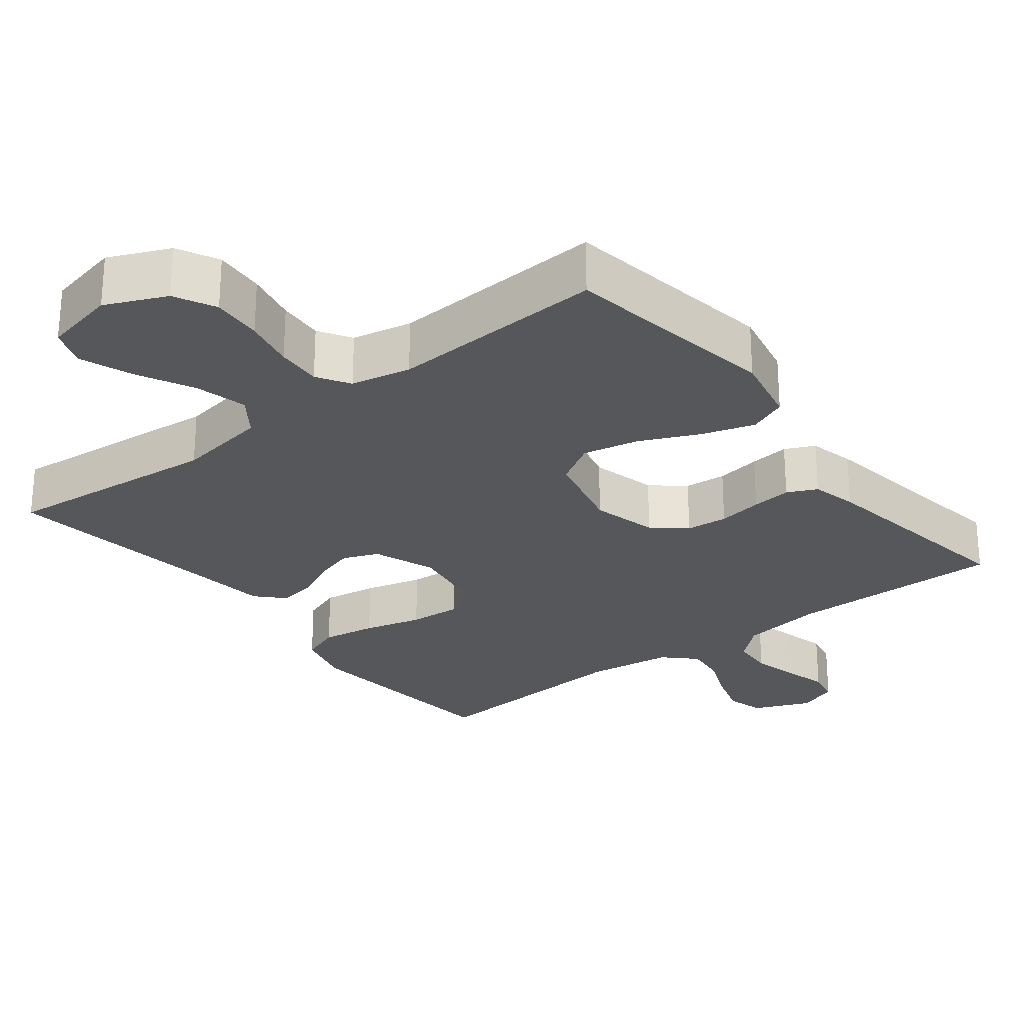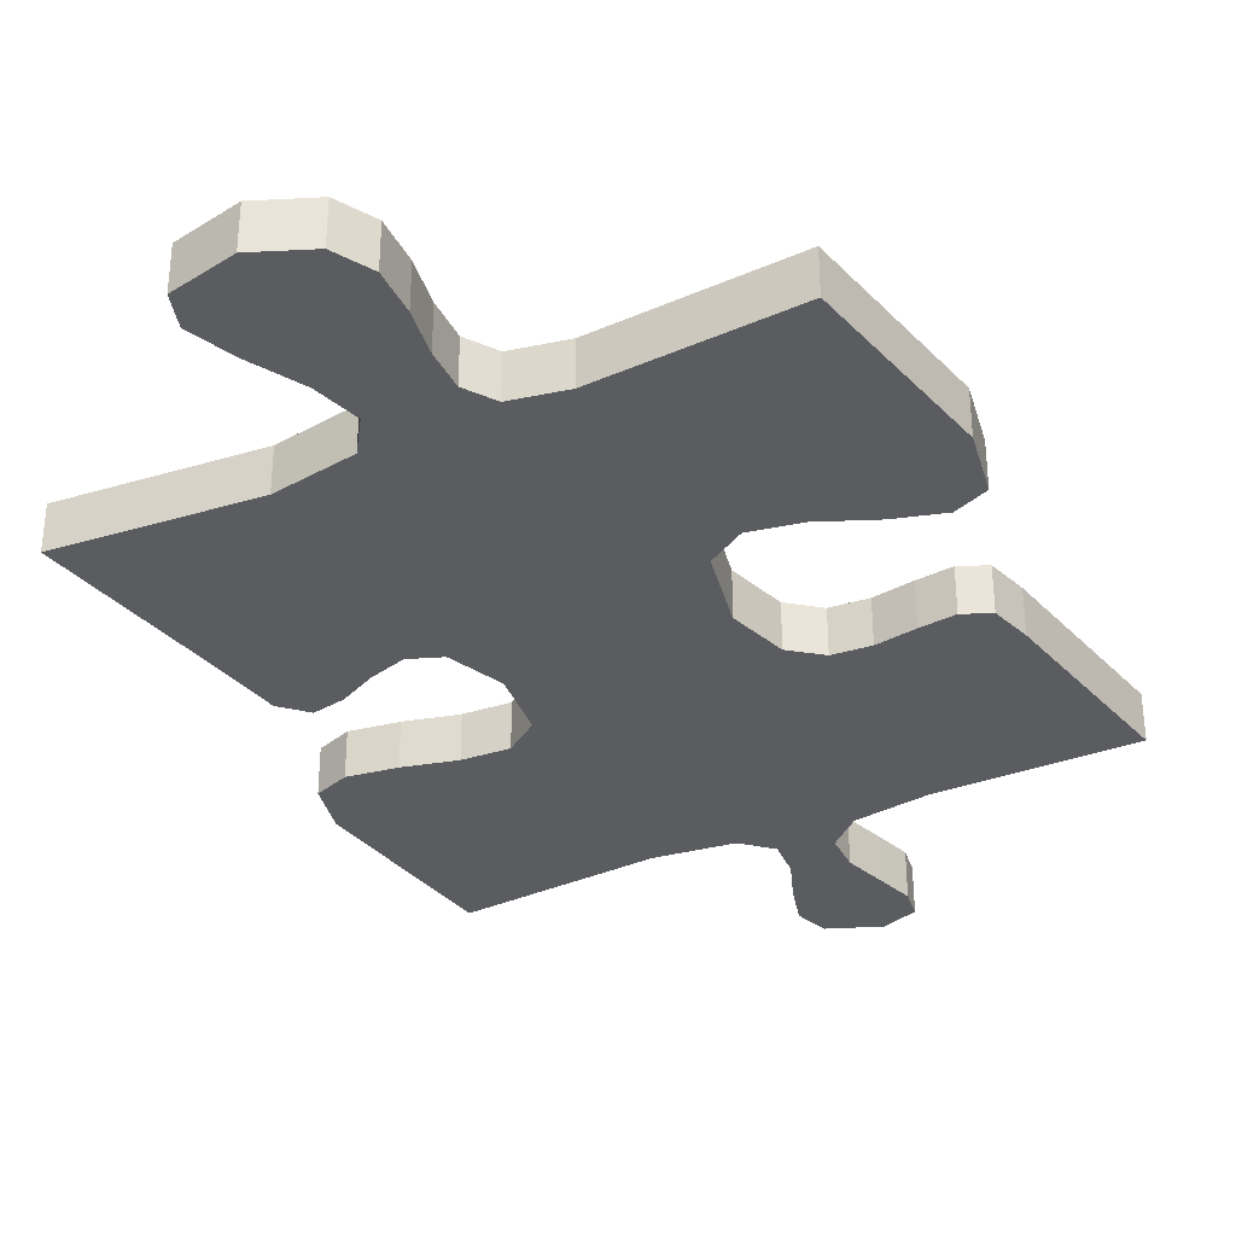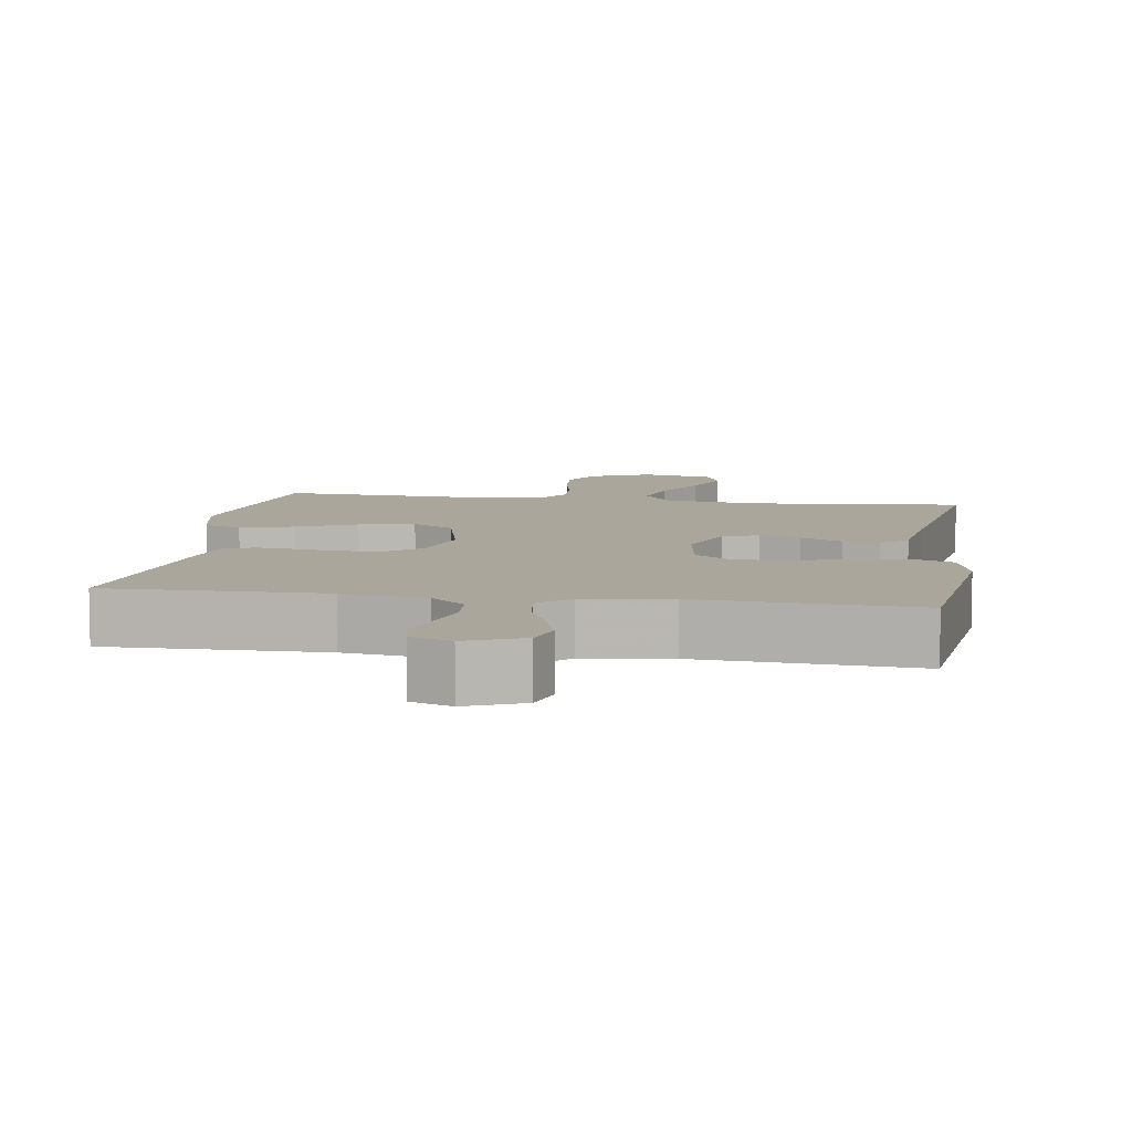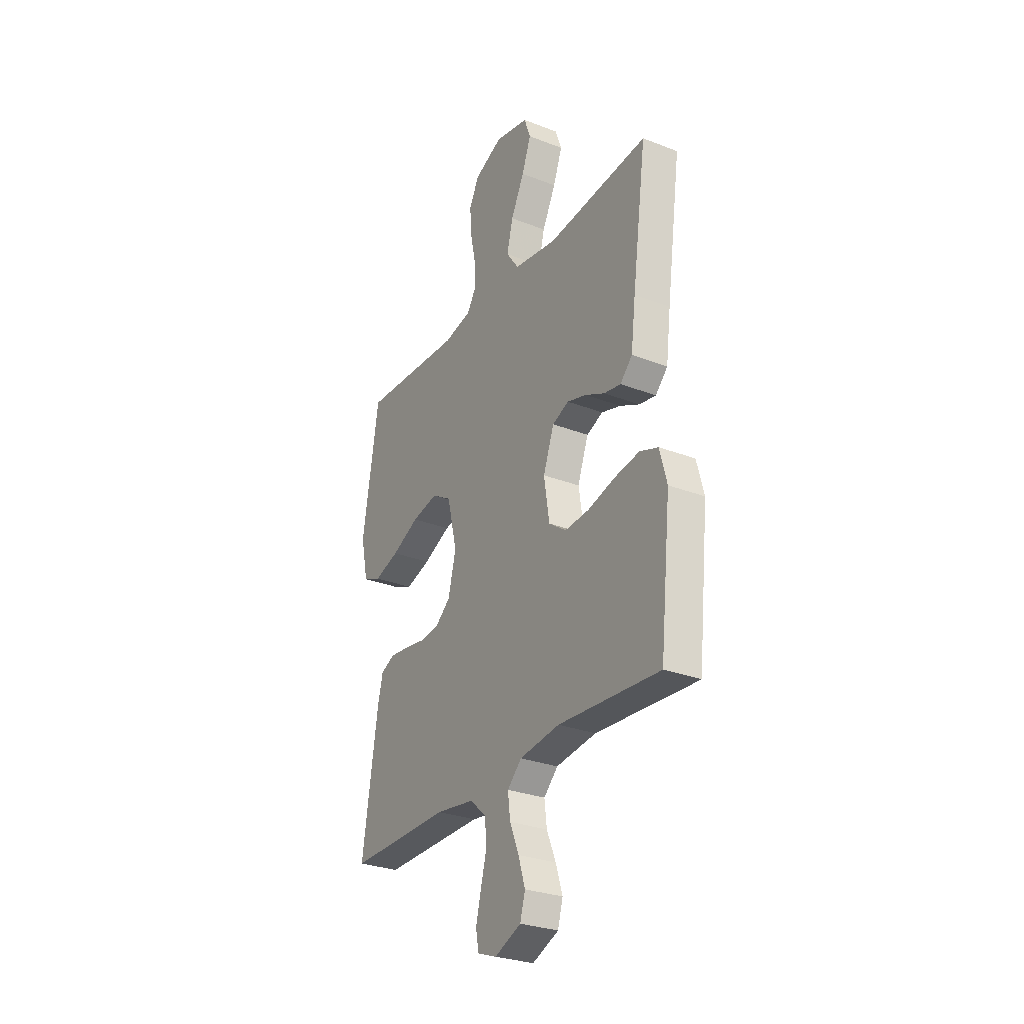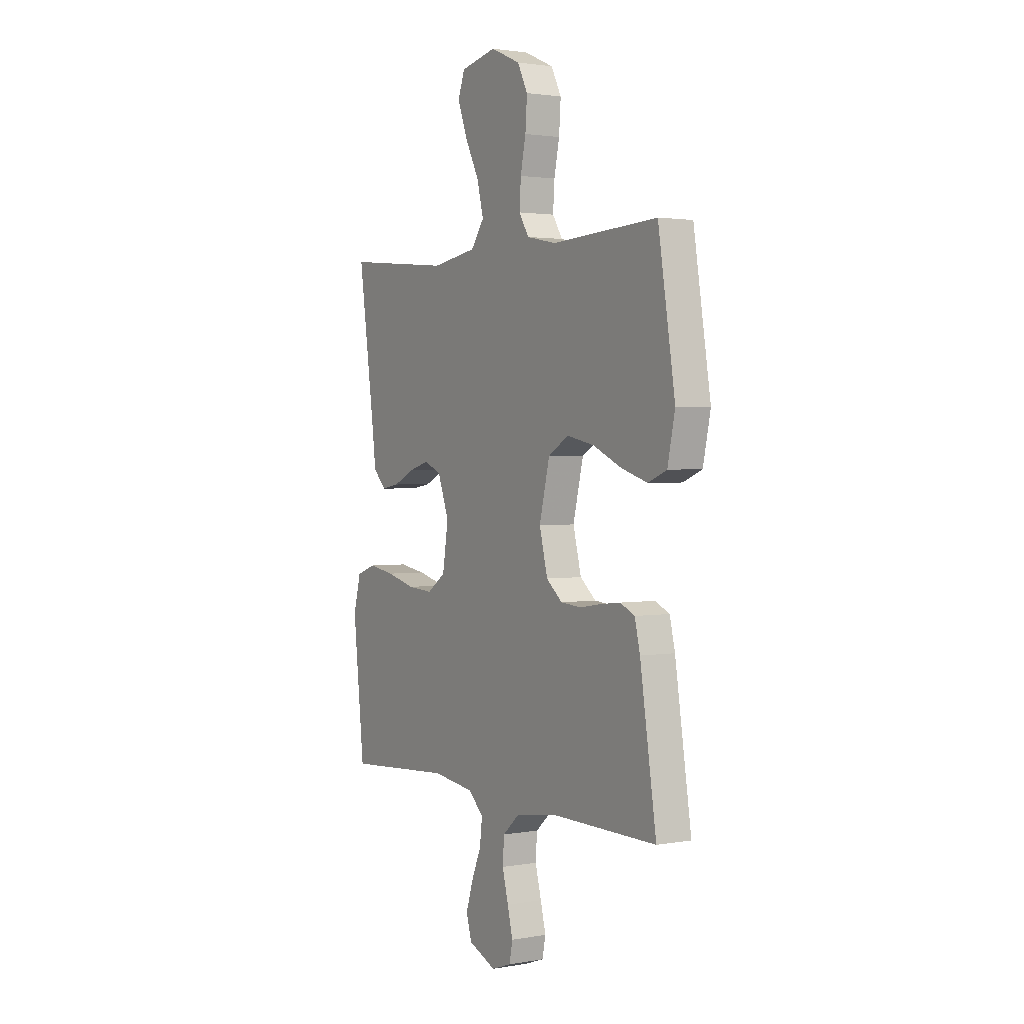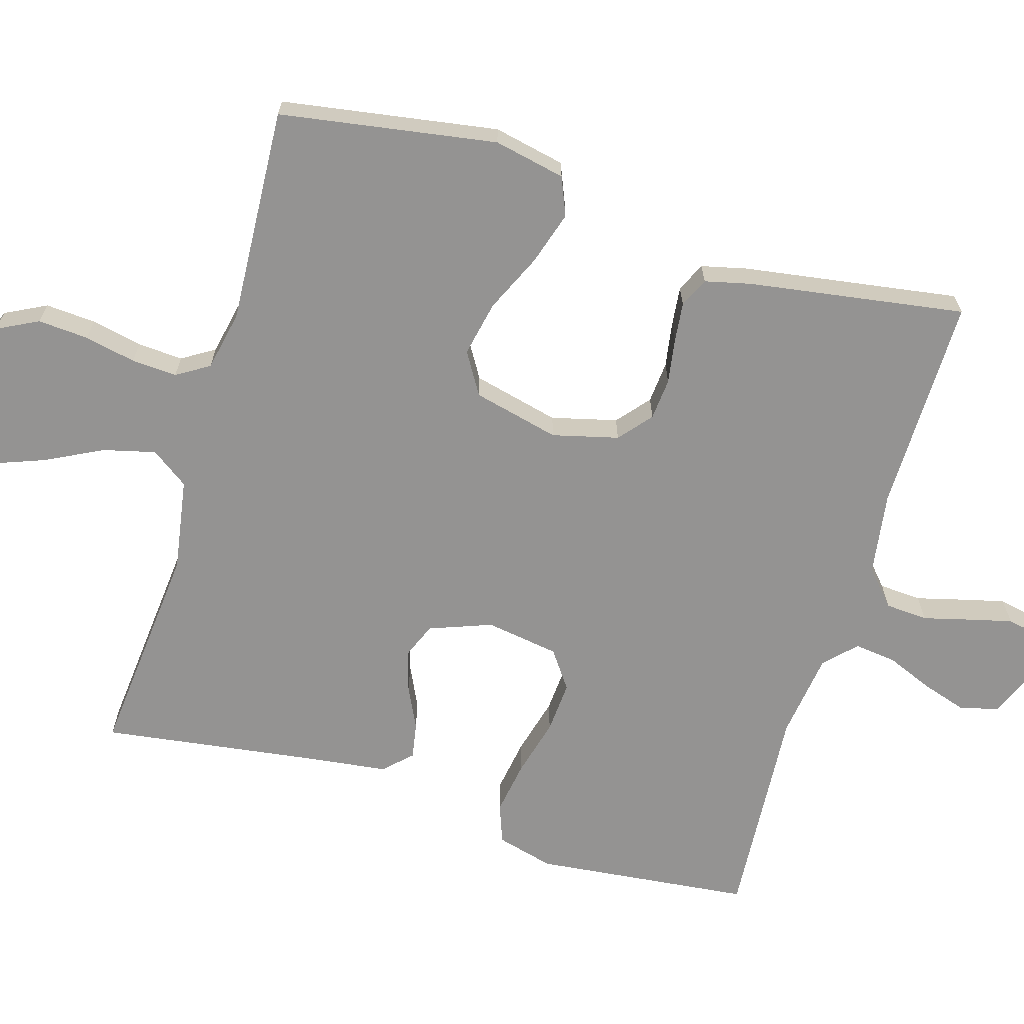
<metadata>
{"format":"obj","ext":"obj","renderer":"f3d","projection":"perspective","resolution":1024,"background":"white","views":[{"elev":-26.6,"azim":37.9,"up":"+Y"},{"elev":-33.7,"azim":27.7,"up":"+Y"},{"elev":8.0,"azim":-171.3,"up":"+Y"},{"elev":-28.7,"azim":-120.2,"up":"+Z"},{"elev":2.0,"azim":58.0,"up":"+Z"},{"elev":-66.8,"azim":73.4,"up":"+Y"}]}
</metadata>
<code>
v -0.5 0.07 0.5
v -0.2 0.07 0.472
v -0.072 0.07 0.493
v -0.035 0.07 0.545
v -0.053 0.07 0.617
v -0.093 0.07 0.696
v -0.12 0.07 0.768
v -0.101 0.07 0.821
v 0 0.07 0.843
v 0.084 0.07 0.806
v 0.113 0.07 0.749
v 0.108 0.07 0.679
v 0.093 0.07 0.608
v 0.089 0.07 0.545
v 0.117 0.07 0.5
v 0.2 0.07 0.483
v 0.5 0.07 0.5
v 0.548 0.07 0.2
v 0.527 0.07 0.101
v 0.474 0.07 0.079
v 0.4 0.07 0.102
v 0.319 0.07 0.139
v 0.242 0.07 0.155
v 0.184 0.07 0.12
v 0.155 0.07 0
v 0.178 0.07 -0.091
v 0.223 0.07 -0.129
v 0.281 0.07 -0.134
v 0.343 0.07 -0.124
v 0.398 0.07 -0.118
v 0.439 0.07 -0.137
v 0.454 0.07 -0.2
v 0.5 0.07 -0.5
v 0.2 0.07 -0.497
v 0.085 0.07 -0.514
v 0.037 0.07 -0.557
v 0.033 0.07 -0.616
v 0.05 0.07 -0.681
v 0.065 0.07 -0.741
v 0.056 0.07 -0.787
v 0 0.07 -0.807
v -0.078 0.07 -0.774
v -0.093 0.07 -0.722
v -0.073 0.07 -0.659
v -0.046 0.07 -0.594
v -0.039 0.07 -0.536
v -0.081 0.07 -0.495
v -0.2 0.07 -0.479
v -0.5 0.07 -0.5
v -0.532 0.07 -0.2
v -0.511 0.07 -0.121
v -0.457 0.07 -0.101
v -0.382 0.07 -0.113
v -0.302 0.07 -0.134
v -0.23 0.07 -0.139
v -0.178 0.07 -0.102
v -0.162 0.07 0
v -0.194 0.07 0.086
v -0.243 0.07 0.106
v -0.3 0.07 0.089
v -0.358 0.07 0.061
v -0.408 0.07 0.052
v -0.444 0.07 0.089
v -0.458 0.07 0.2
v -0.5 0 0.5
v -0.2 0 0.472
v -0.072 0 0.493
v -0.035 0 0.545
v -0.053 0 0.617
v -0.093 0 0.696
v -0.12 0 0.768
v -0.101 0 0.821
v 0 0 0.843
v 0.084 0 0.806
v 0.113 0 0.749
v 0.108 0 0.679
v 0.093 0 0.608
v 0.089 0 0.545
v 0.117 0 0.5
v 0.2 0 0.483
v 0.5 0 0.5
v 0.548 0 0.2
v 0.527 0 0.101
v 0.474 0 0.079
v 0.4 0 0.102
v 0.319 0 0.139
v 0.242 0 0.155
v 0.184 0 0.12
v 0.155 0 0
v 0.178 0 -0.091
v 0.223 0 -0.129
v 0.281 0 -0.134
v 0.343 0 -0.124
v 0.398 0 -0.118
v 0.439 0 -0.137
v 0.454 0 -0.2
v 0.5 0 -0.5
v 0.2 0 -0.497
v 0.085 0 -0.514
v 0.037 0 -0.557
v 0.033 0 -0.616
v 0.05 0 -0.681
v 0.065 0 -0.741
v 0.056 0 -0.787
v 0 0 -0.807
v -0.078 0 -0.774
v -0.093 0 -0.722
v -0.073 0 -0.659
v -0.046 0 -0.594
v -0.039 0 -0.536
v -0.081 0 -0.495
v -0.2 0 -0.479
v -0.5 0 -0.5
v -0.532 0 -0.2
v -0.511 0 -0.121
v -0.457 0 -0.101
v -0.382 0 -0.113
v -0.302 0 -0.134
v -0.23 0 -0.139
v -0.178 0 -0.102
v -0.162 0 0
v -0.194 0 0.086
v -0.243 0 0.106
v -0.3 0 0.089
v -0.358 0 0.061
v -0.408 0 0.052
v -0.444 0 0.089
v -0.458 0 0.2
f 62 63 64
f 61 62 64
f 60 61 64
f 64 1 2
f 60 64 2
f 59 60 2
f 58 59 2 3
f 57 58 3 4
f 56 57 4
f 52 53 54
f 51 52 54
f 50 51 54
f 49 50 54
f 48 49 54
f 47 48 54 55
f 46 47 55 56
f 43 44 45
f 42 43 45
f 41 42 45
f 40 41 45
f 39 40 45
f 38 39 45
f 37 38 45
f 36 37 45 46
f 46 56 4
f 36 46 4
f 35 36 4
f 32 33 34
f 31 32 34
f 30 31 34
f 29 30 34
f 28 29 34
f 27 28 34 35
f 20 21 22
f 19 20 22
f 18 19 22
f 17 18 22
f 16 17 22
f 15 16 22 23
f 14 15 23 24
f 11 12 13
f 10 11 13
f 9 10 13
f 8 9 13
f 7 8 13
f 6 7 13
f 5 6 13
f 4 5 13 14
f 26 27 35
f 25 26 35 4
f 4 14 24 25
f 128 127 126
f 128 126 125
f 128 125 124
f 66 65 128
f 66 128 124
f 66 124 123
f 67 66 123 122
f 68 67 122 121
f 68 121 120
f 118 117 116
f 118 116 115
f 118 115 114
f 118 114 113
f 118 113 112
f 119 118 112 111
f 120 119 111 110
f 109 108 107
f 109 107 106
f 109 106 105
f 109 105 104
f 109 104 103
f 109 103 102
f 109 102 101
f 110 109 101 100
f 68 120 110
f 68 110 100
f 68 100 99
f 98 97 96
f 98 96 95
f 98 95 94
f 98 94 93
f 98 93 92
f 99 98 92 91
f 86 85 84
f 86 84 83
f 86 83 82
f 86 82 81
f 86 81 80
f 87 86 80 79
f 88 87 79 78
f 77 76 75
f 77 75 74
f 77 74 73
f 77 73 72
f 77 72 71
f 77 71 70
f 77 70 69
f 78 77 69 68
f 99 91 90
f 68 99 90 89
f 89 88 78 68
f 1 65 66 2
f 2 66 67 3
f 3 67 68 4
f 4 68 69 5
f 5 69 70 6
f 6 70 71 7
f 7 71 72 8
f 8 72 73 9
f 9 73 74 10
f 10 74 75 11
f 11 75 76 12
f 12 76 77 13
f 13 77 78 14
f 14 78 79 15
f 15 79 80 16
f 16 80 81 17
f 17 81 82 18
f 18 82 83 19
f 19 83 84 20
f 20 84 85 21
f 21 85 86 22
f 22 86 87 23
f 23 87 88 24
f 24 88 89 25
f 25 89 90 26
f 26 90 91 27
f 27 91 92 28
f 28 92 93 29
f 29 93 94 30
f 30 94 95 31
f 31 95 96 32
f 32 96 97 33
f 33 97 98 34
f 34 98 99 35
f 35 99 100 36
f 36 100 101 37
f 37 101 102 38
f 38 102 103 39
f 39 103 104 40
f 40 104 105 41
f 41 105 106 42
f 42 106 107 43
f 43 107 108 44
f 44 108 109 45
f 45 109 110 46
f 46 110 111 47
f 47 111 112 48
f 48 112 113 49
f 49 113 114 50
f 50 114 115 51
f 51 115 116 52
f 52 116 117 53
f 53 117 118 54
f 54 118 119 55
f 55 119 120 56
f 56 120 121 57
f 57 121 122 58
f 58 122 123 59
f 59 123 124 60
f 60 124 125 61
f 61 125 126 62
f 62 126 127 63
f 63 127 128 64
f 64 128 65 1

</code>
